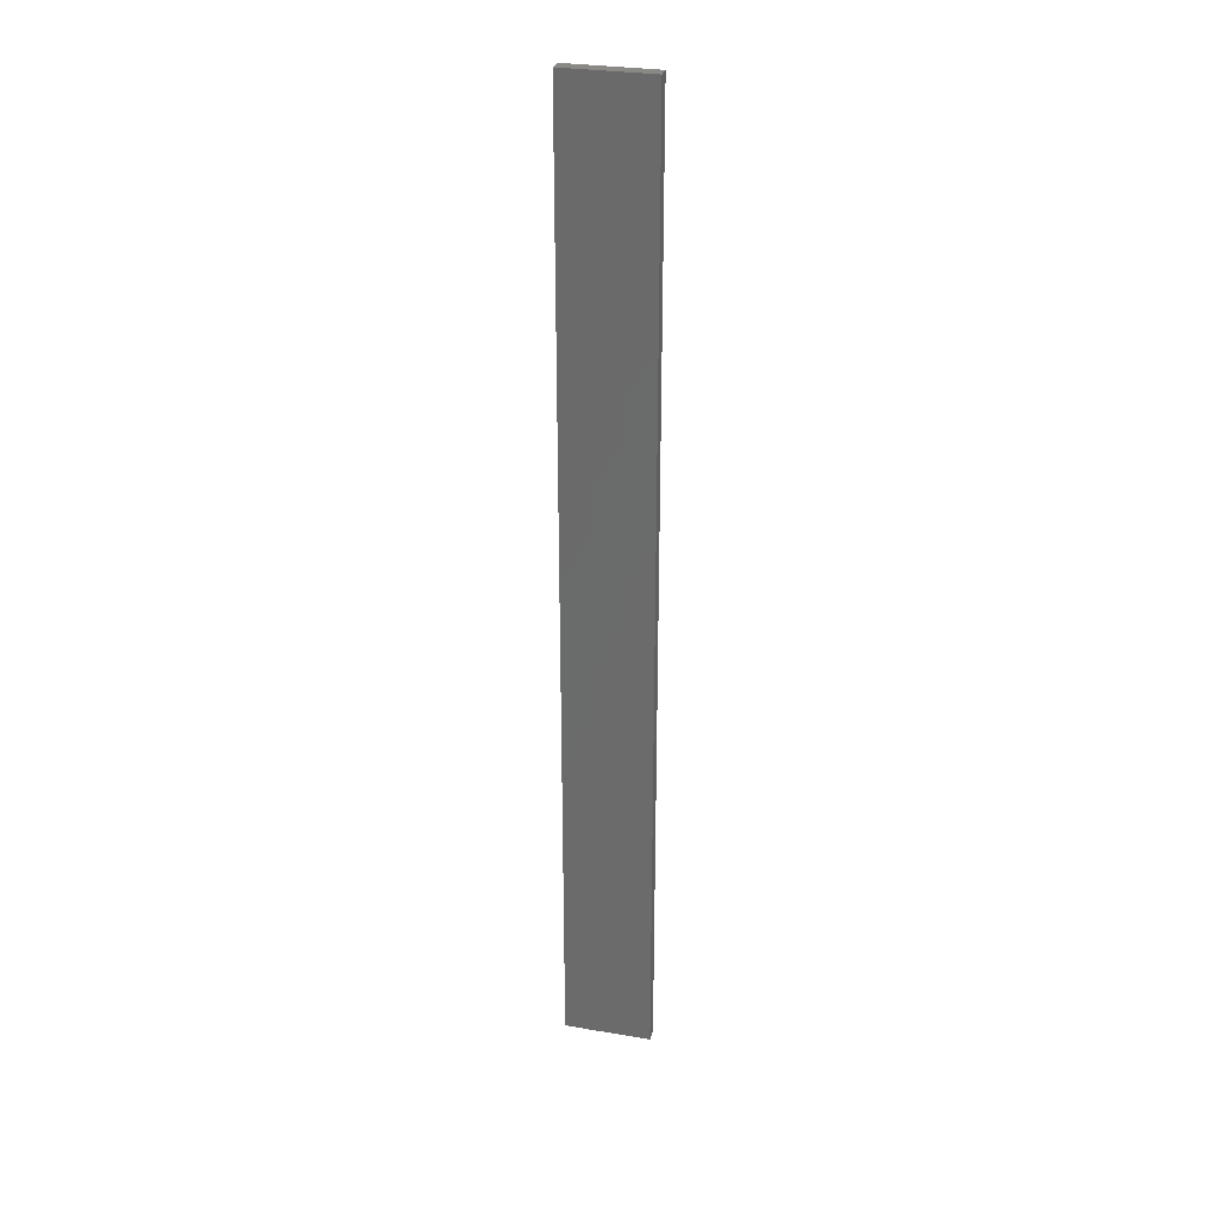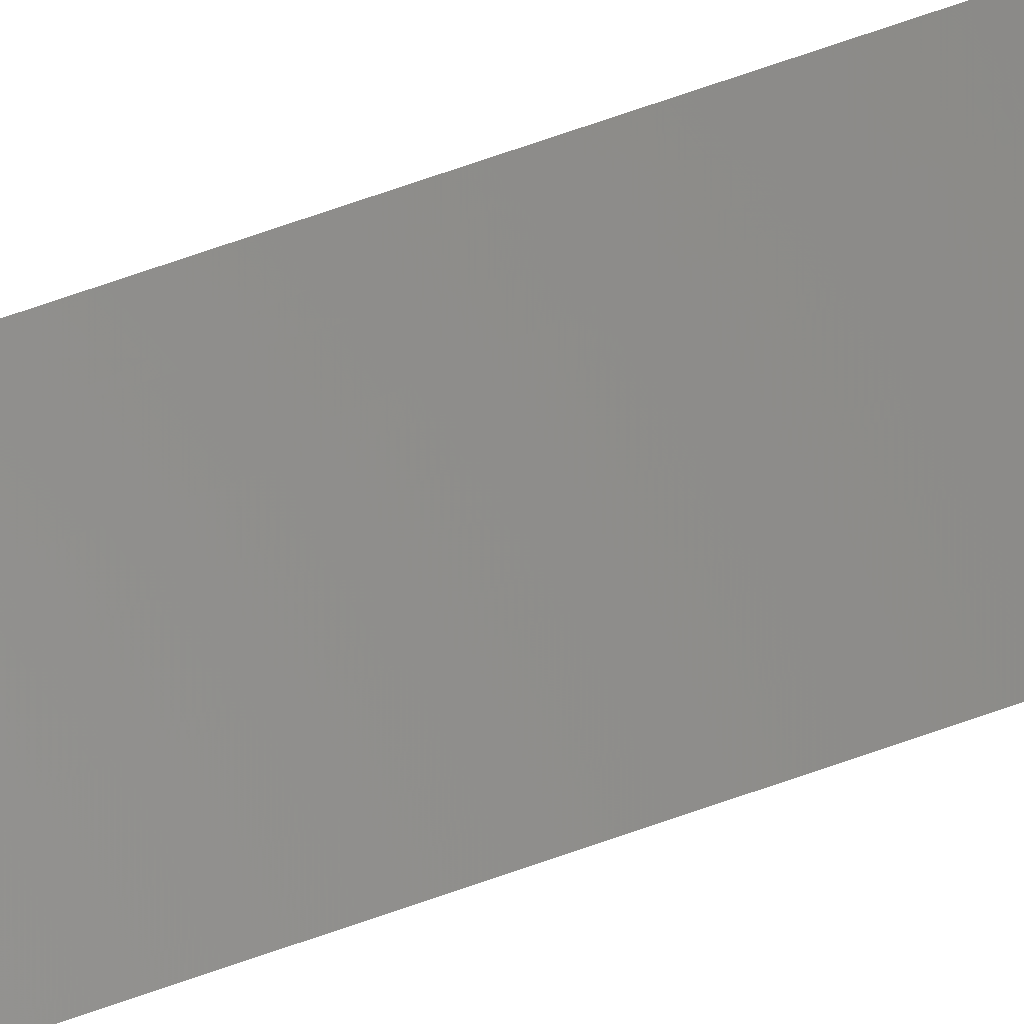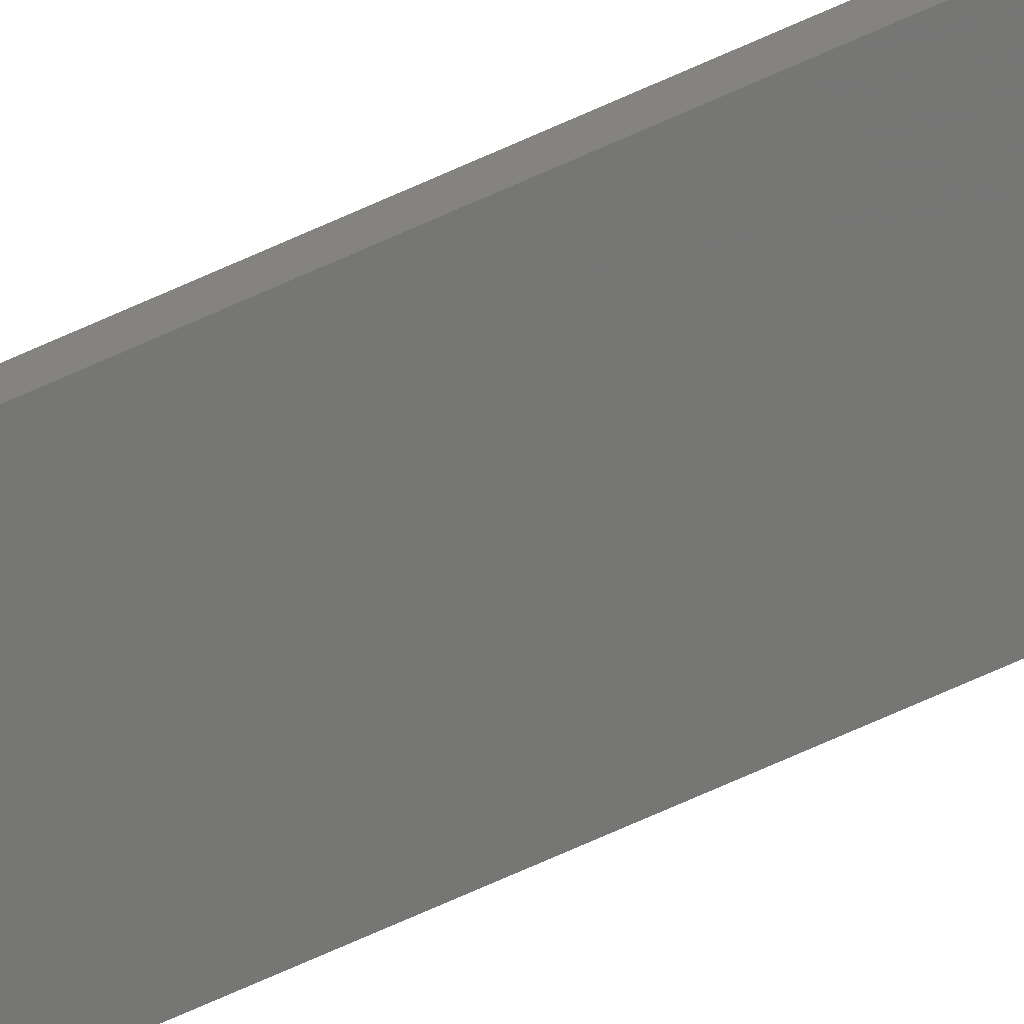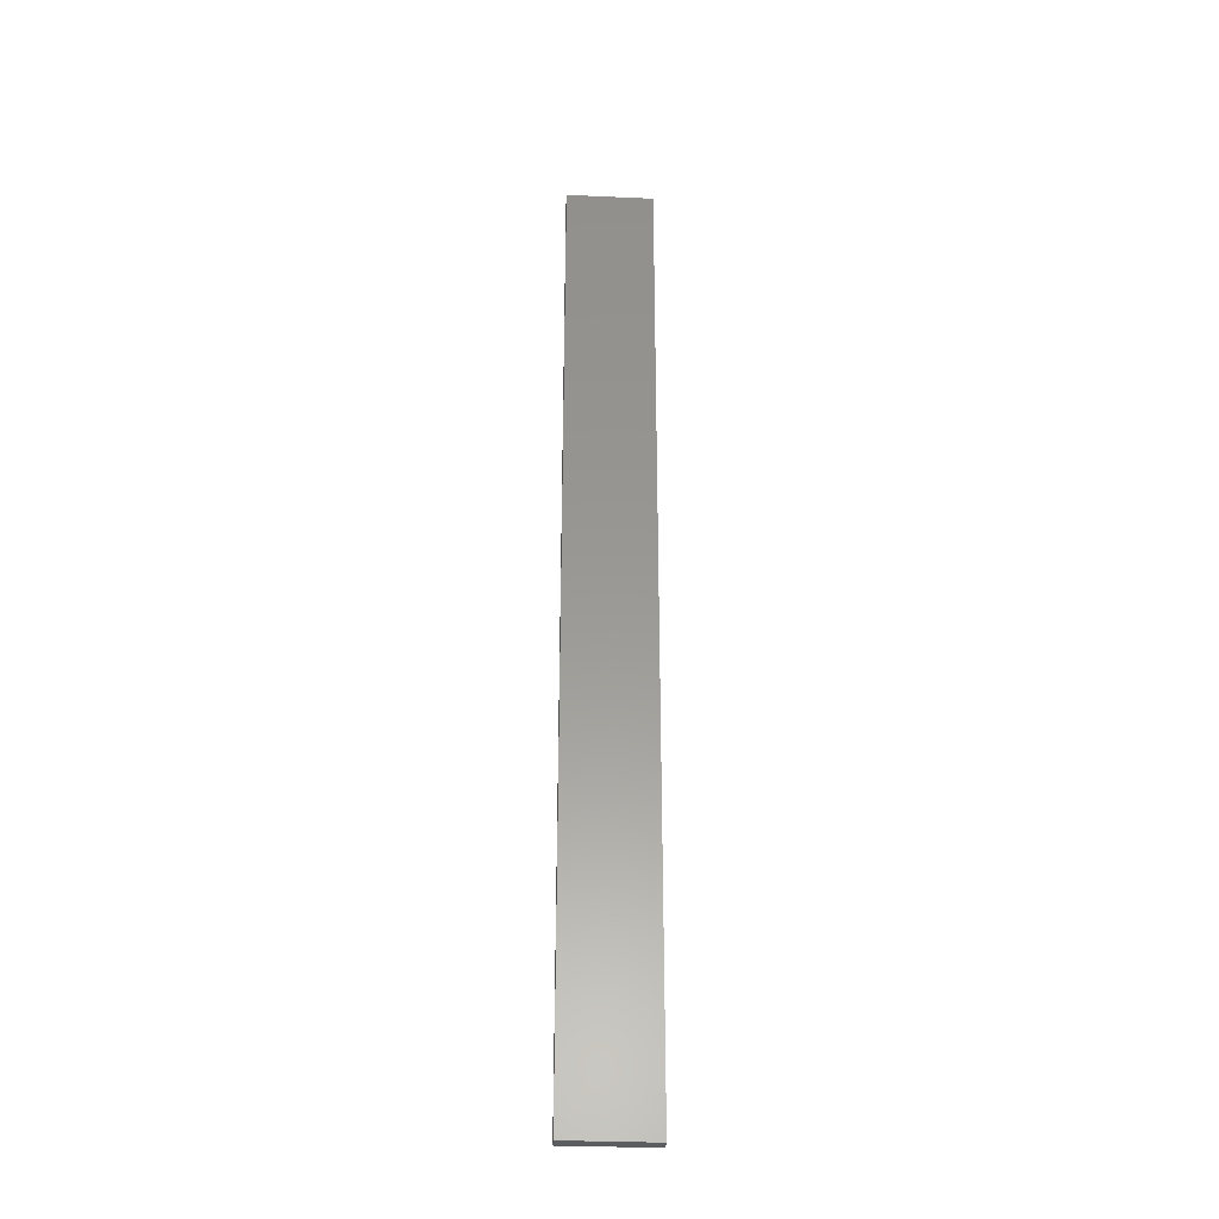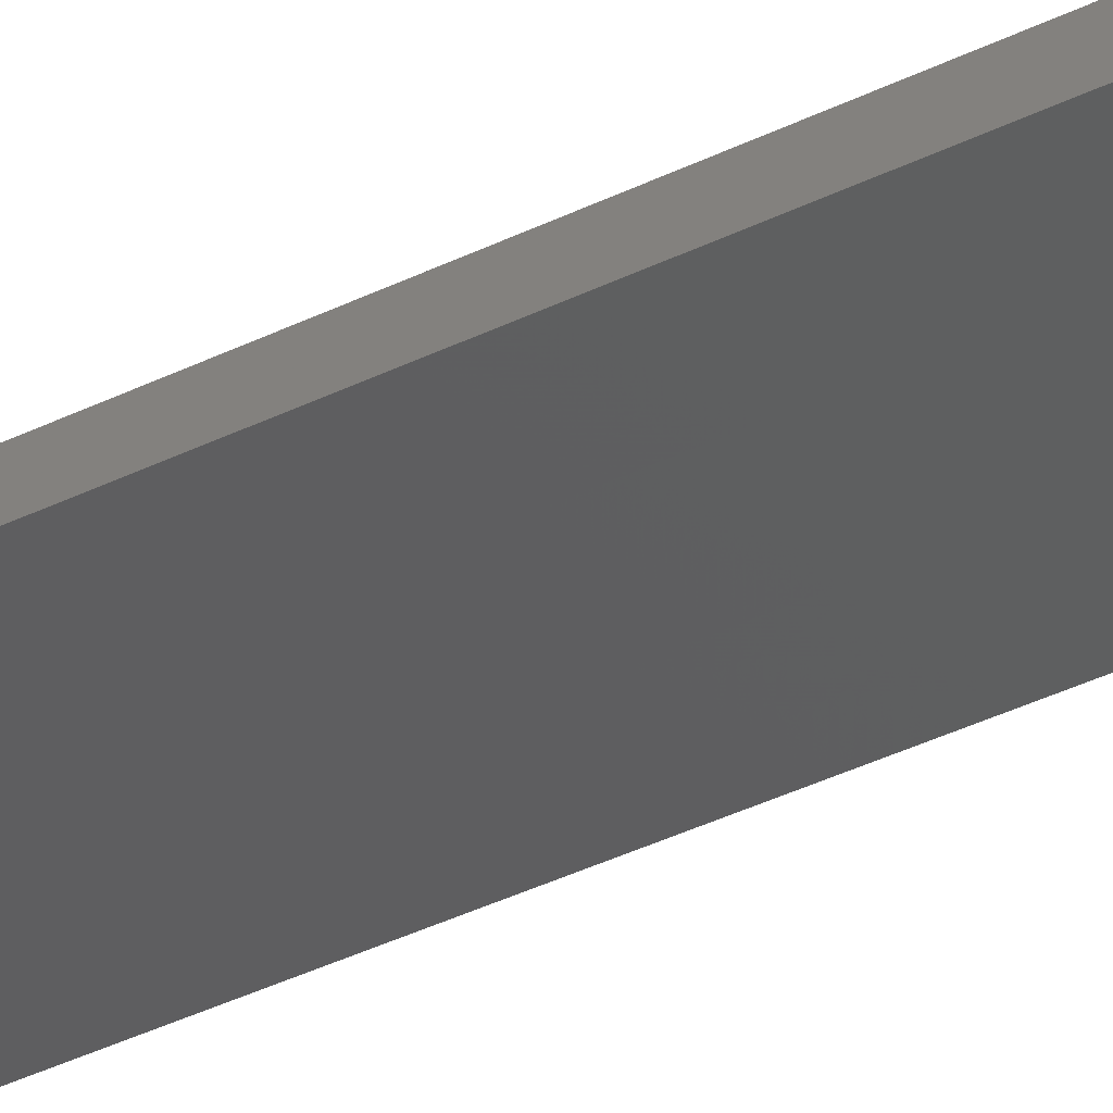
<metadata>
{"format":"stl","ext":"stl","renderer":"f3d","projection":"perspective","resolution":1024,"background":"white","views":[{"elev":29.4,"azim":-178.0,"up":"+Z"},{"elev":76.2,"azim":71.2,"up":"+Y"},{"elev":-79.0,"azim":113.4,"up":"+Y"},{"elev":-31.4,"azim":164.4,"up":"+Z"},{"elev":-27.7,"azim":-50.2,"up":"+Y"}]}
</metadata>
<code>
# stl→obj: 16 verts, 28 faces
v 19.29 2.338 27.82
v 19.19 2.361 27.82
v 19.19 2.361 31.41
v 19.29 2.338 31.41
v 19.4 2.316 27.82
v 19.4 2.316 31.41
v 19.5 2.293 31.41
v 19.5 2.293 27.82
v 19.49 2.244 27.82
v 19.49 2.244 31.41
v 19.18 2.312 31.41
v 19.18 2.312 27.82
v 19.28 2.289 31.41
v 19.28 2.289 27.82
v 19.39 2.267 27.82
v 19.39 2.267 31.41
f 1 2 3
f 1 3 4
f 5 4 6
f 5 6 7
f 5 1 4
f 8 5 7
f 9 8 7
f 9 7 10
f 11 12 13
f 12 14 13
f 13 15 16
f 14 15 13
f 16 9 10
f 15 9 16
f 12 11 3
f 2 12 3
f 9 15 8
f 15 5 8
f 14 1 15
f 15 1 5
f 12 2 14
f 14 2 1
f 16 10 7
f 6 16 7
f 4 13 16
f 4 16 6
f 3 11 13
f 3 13 4

</code>
